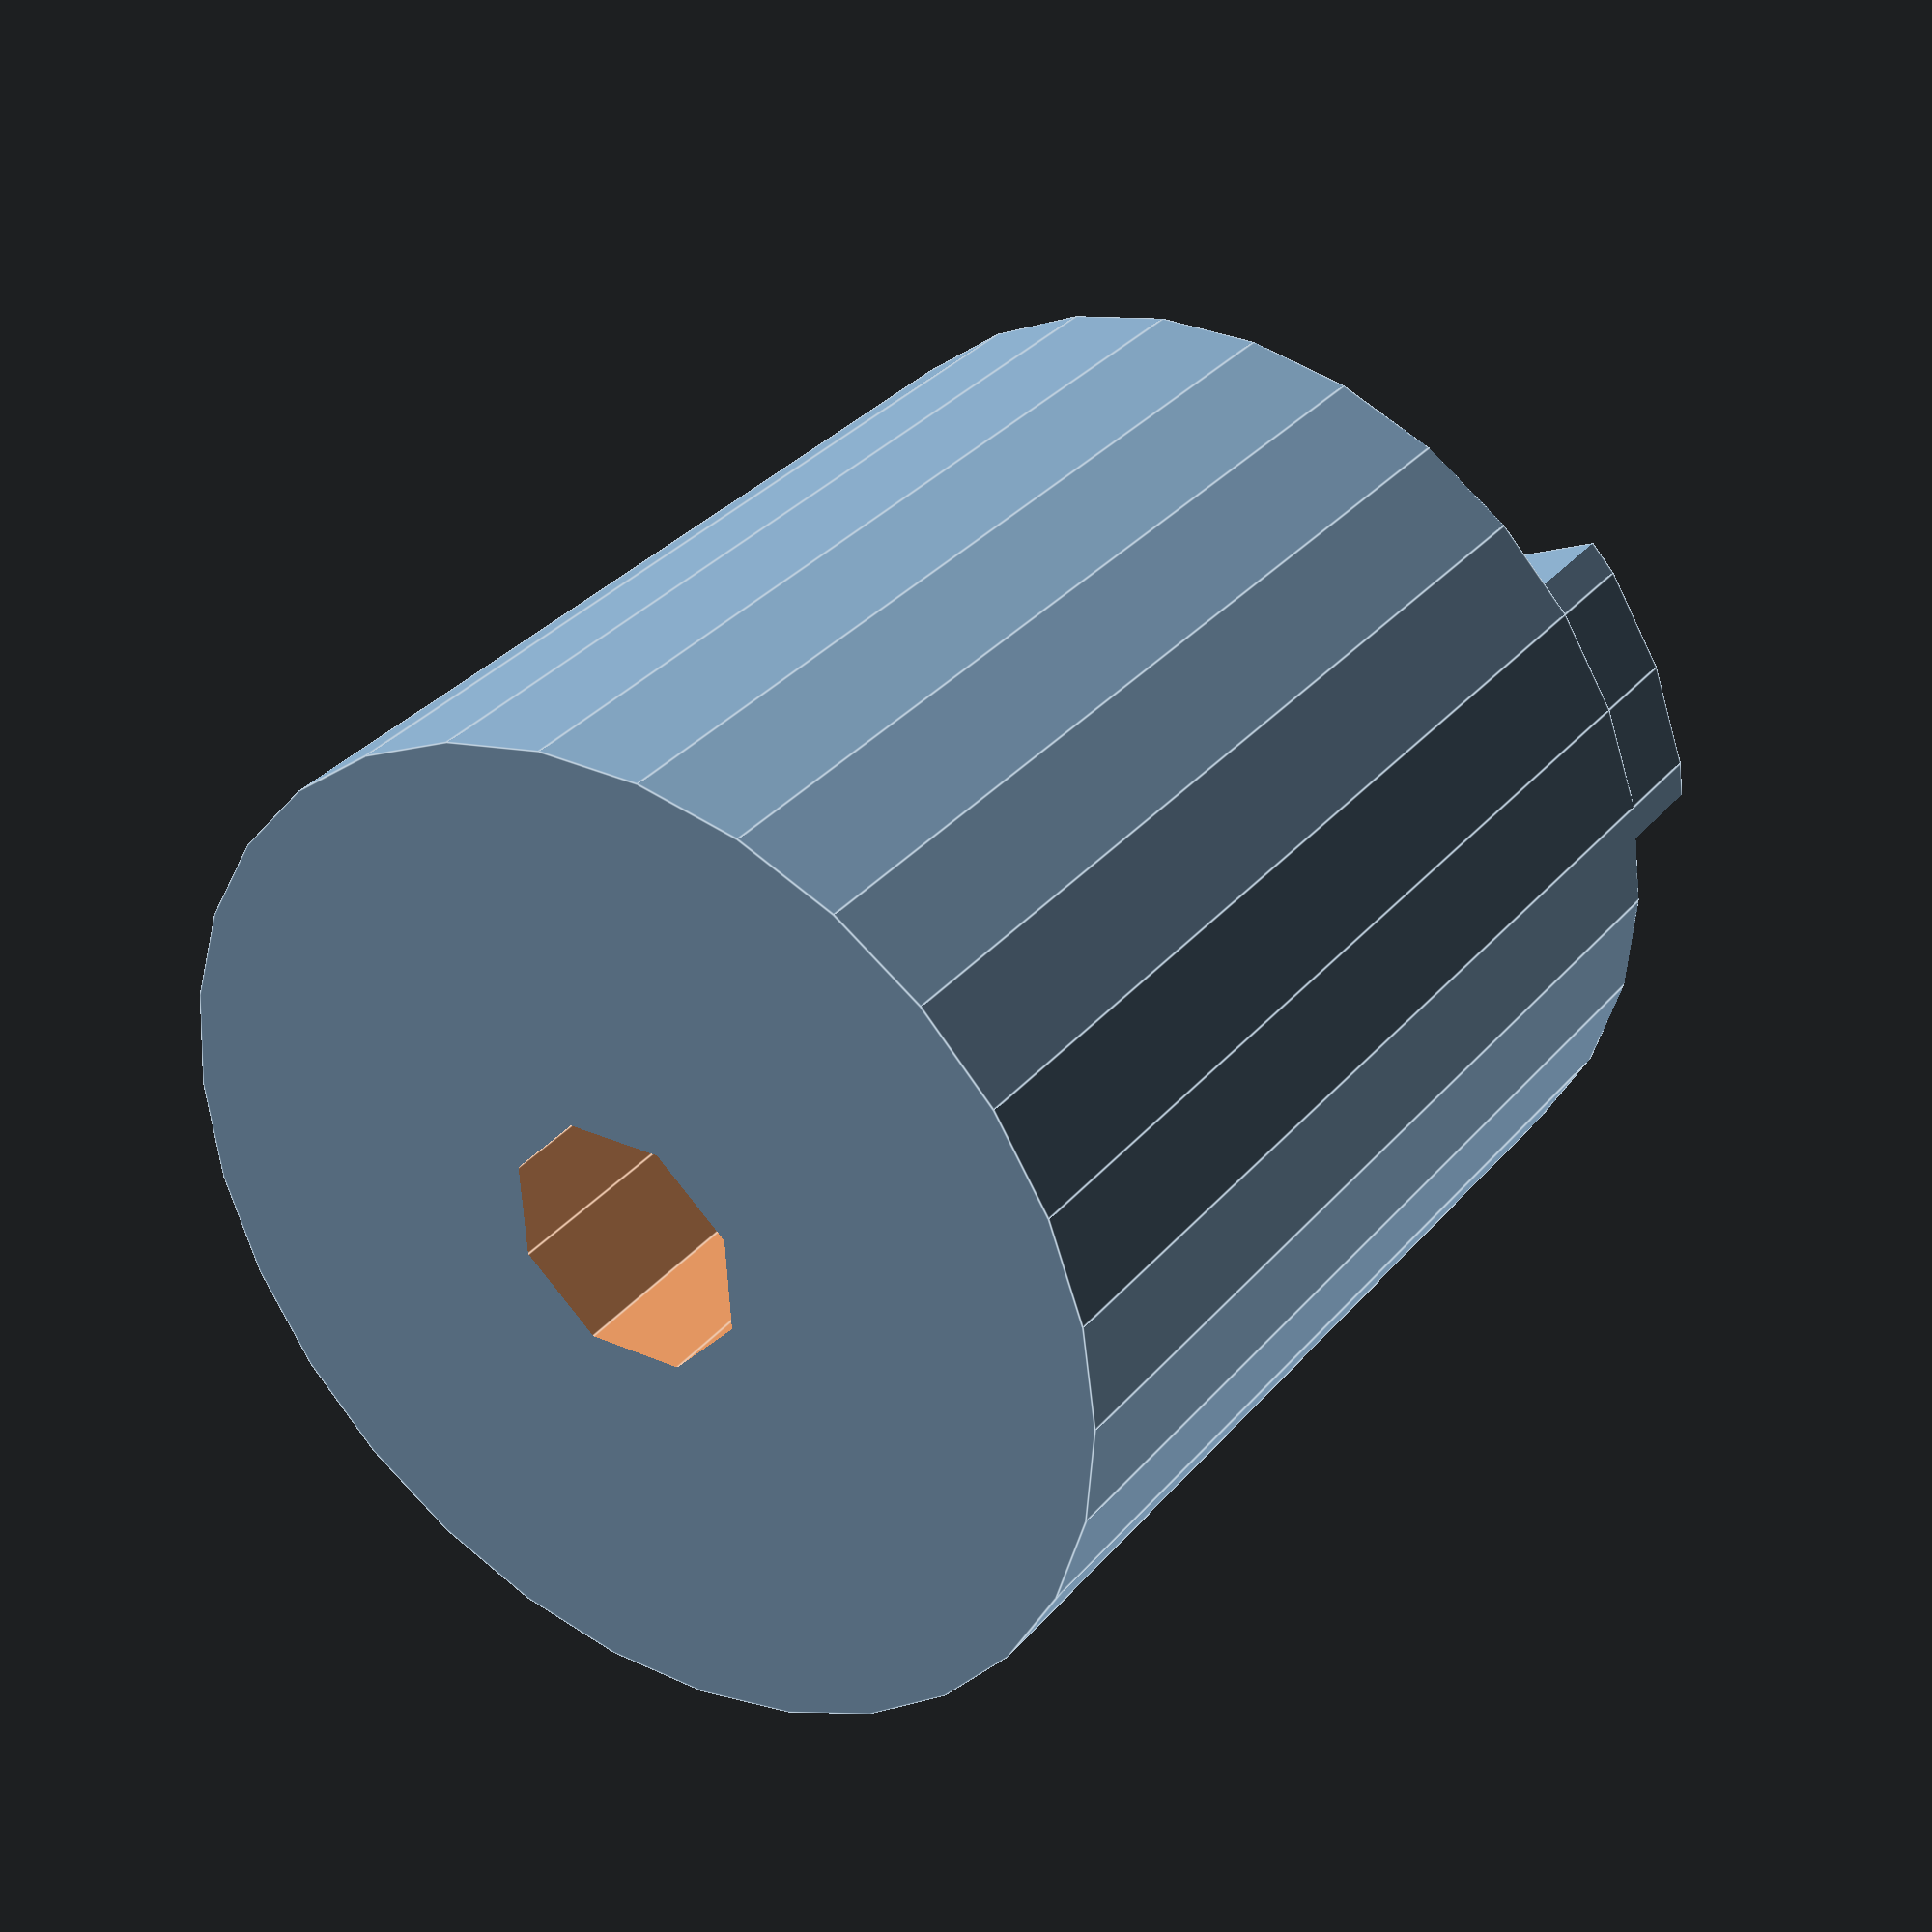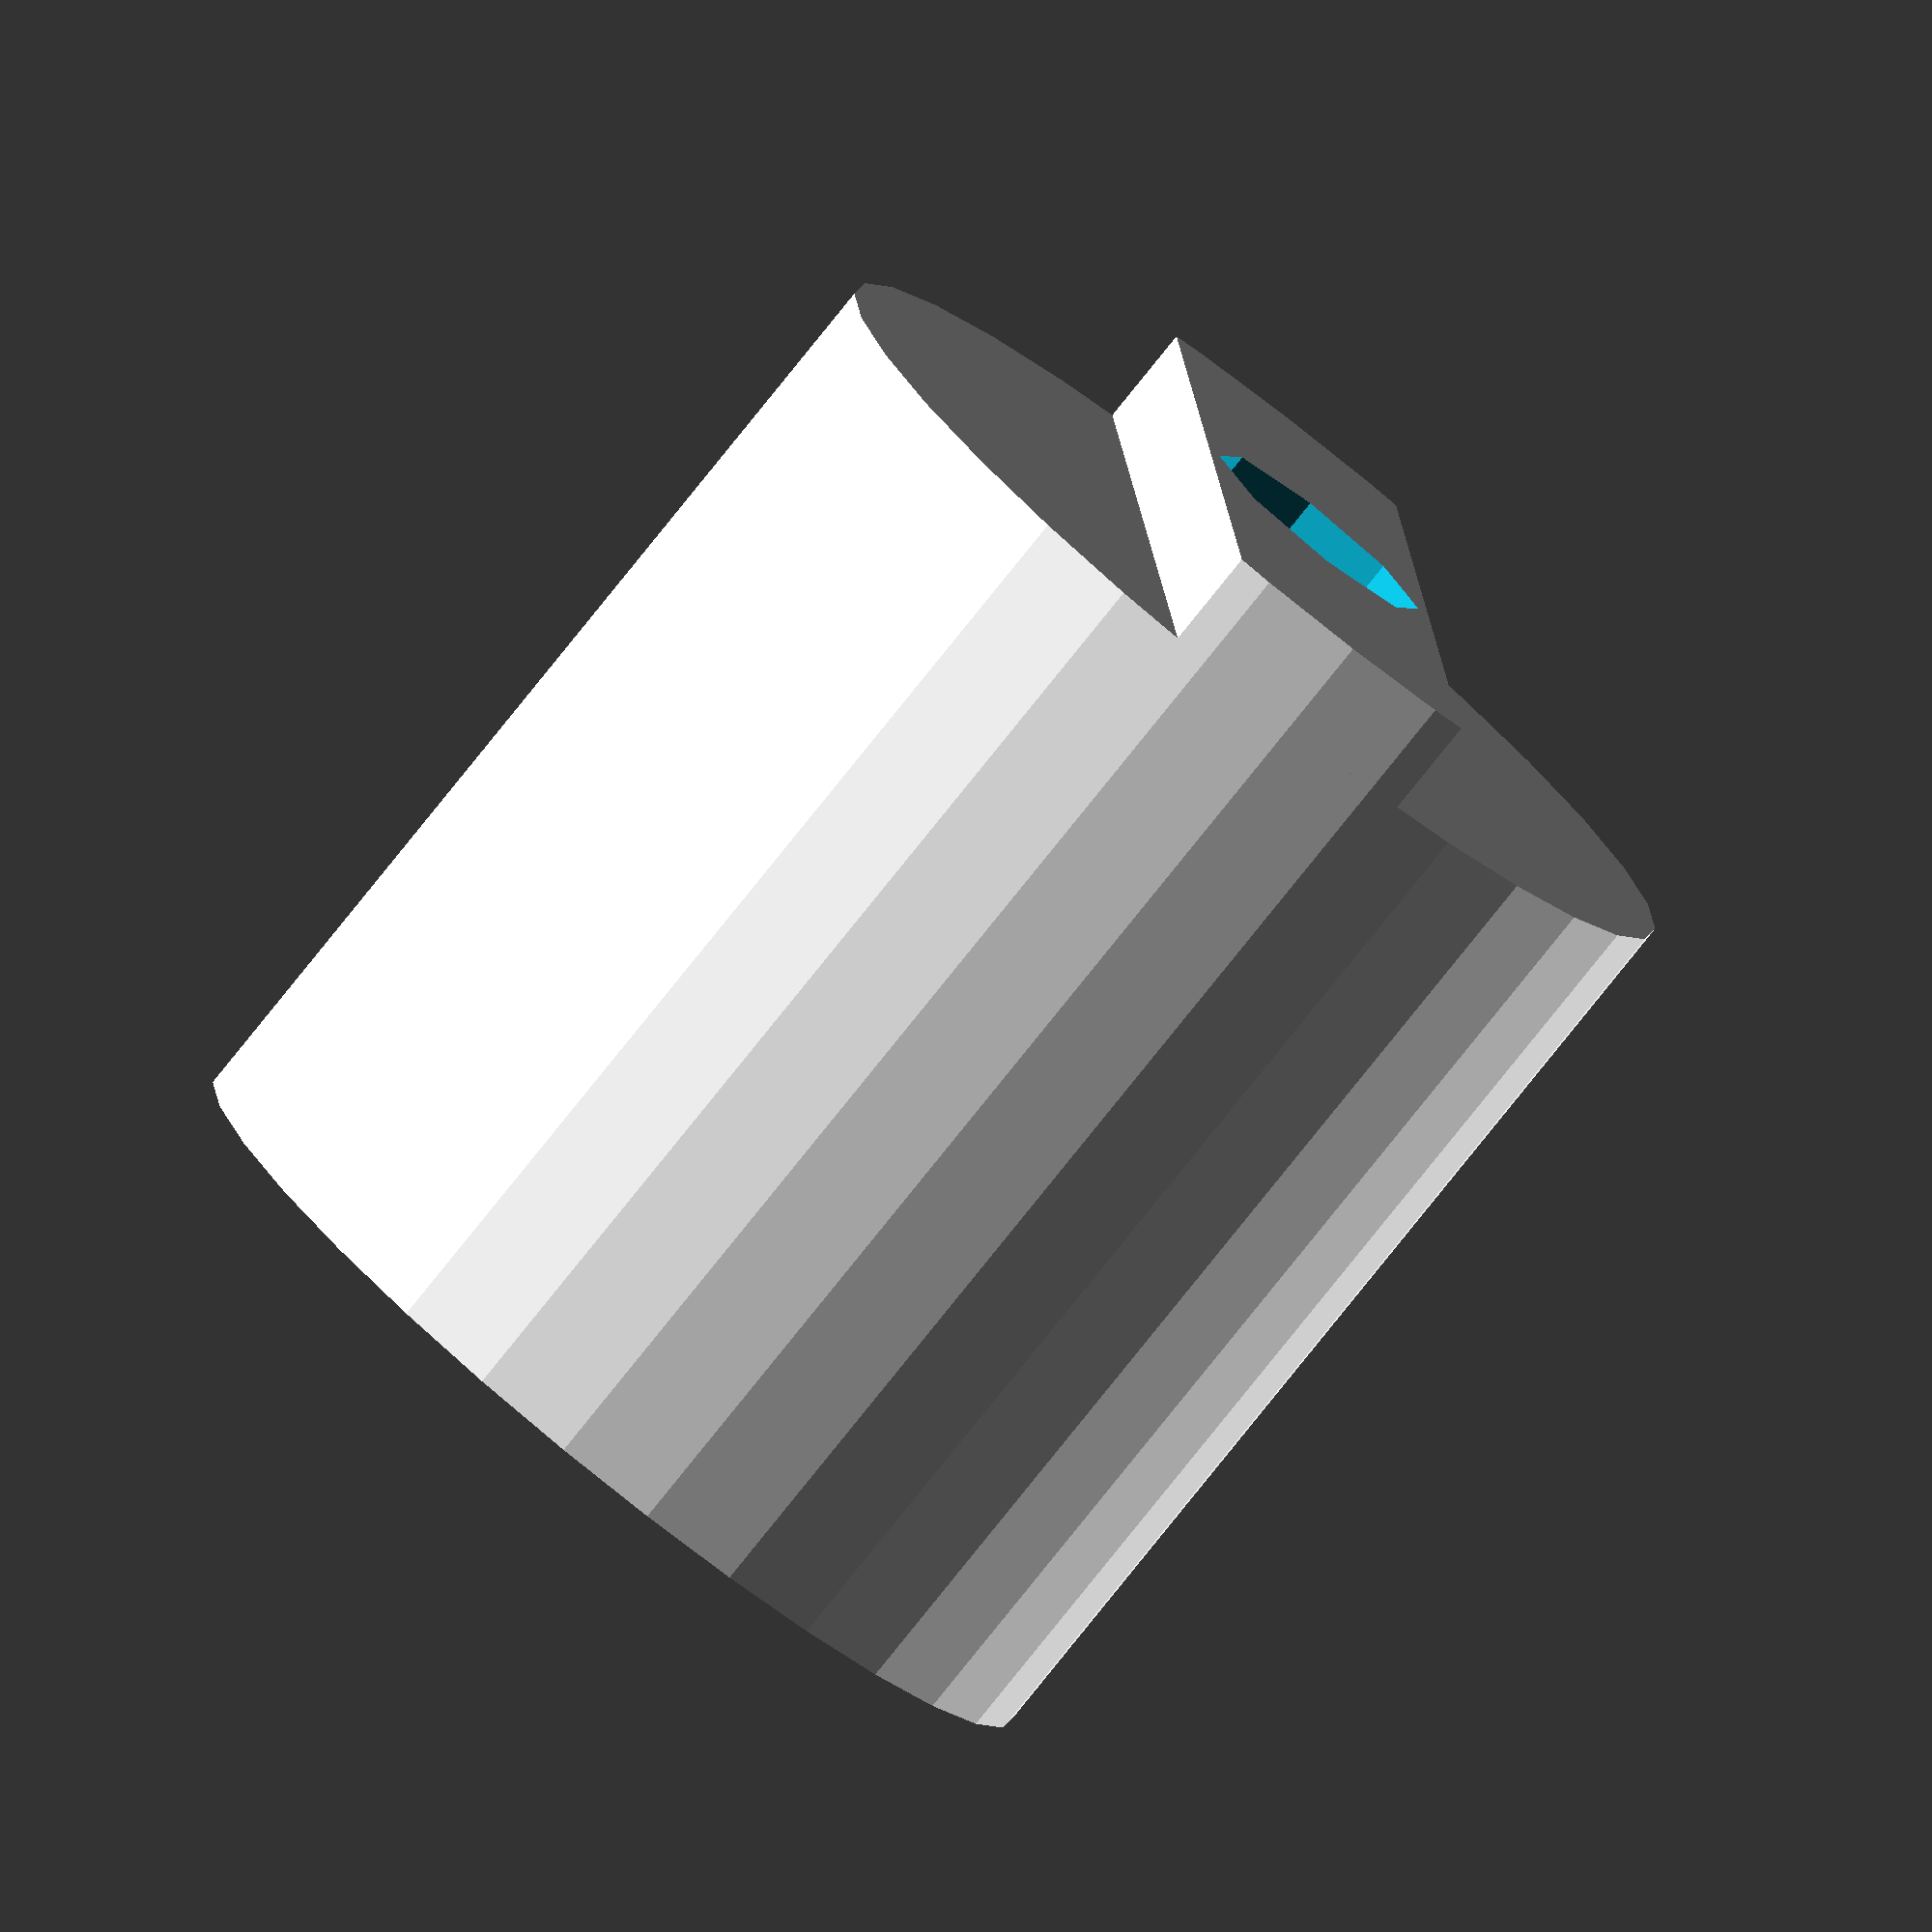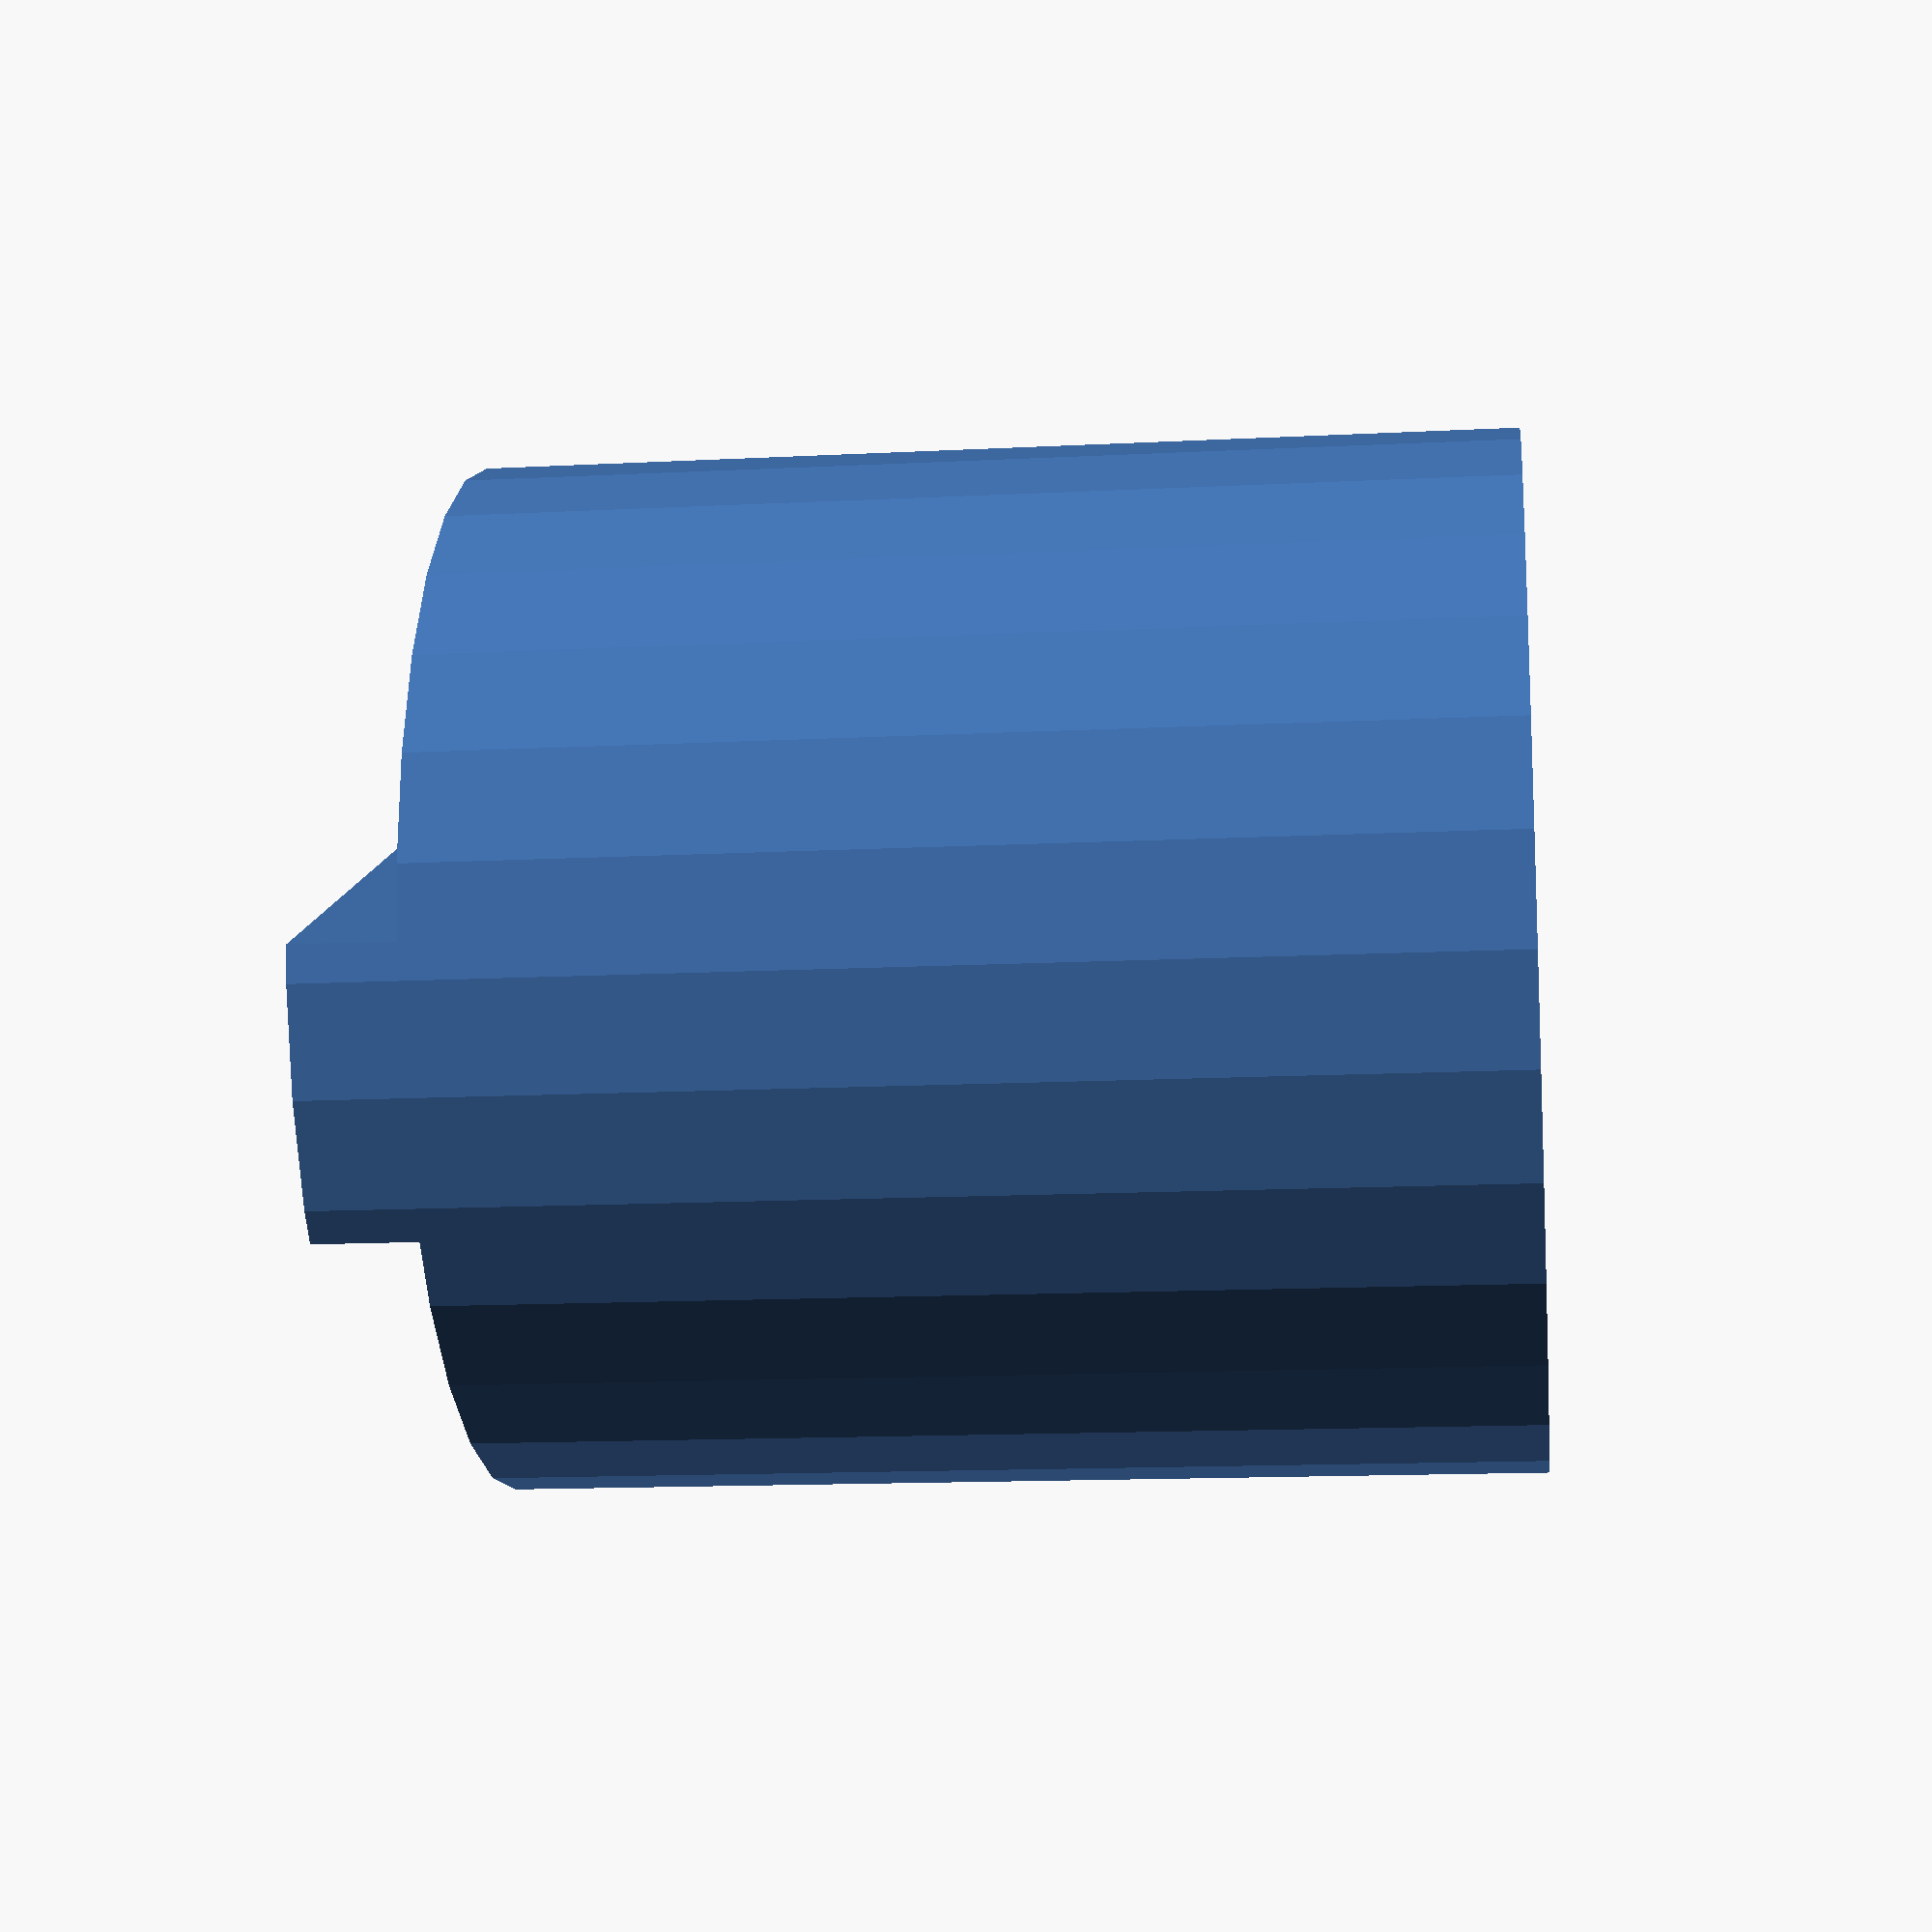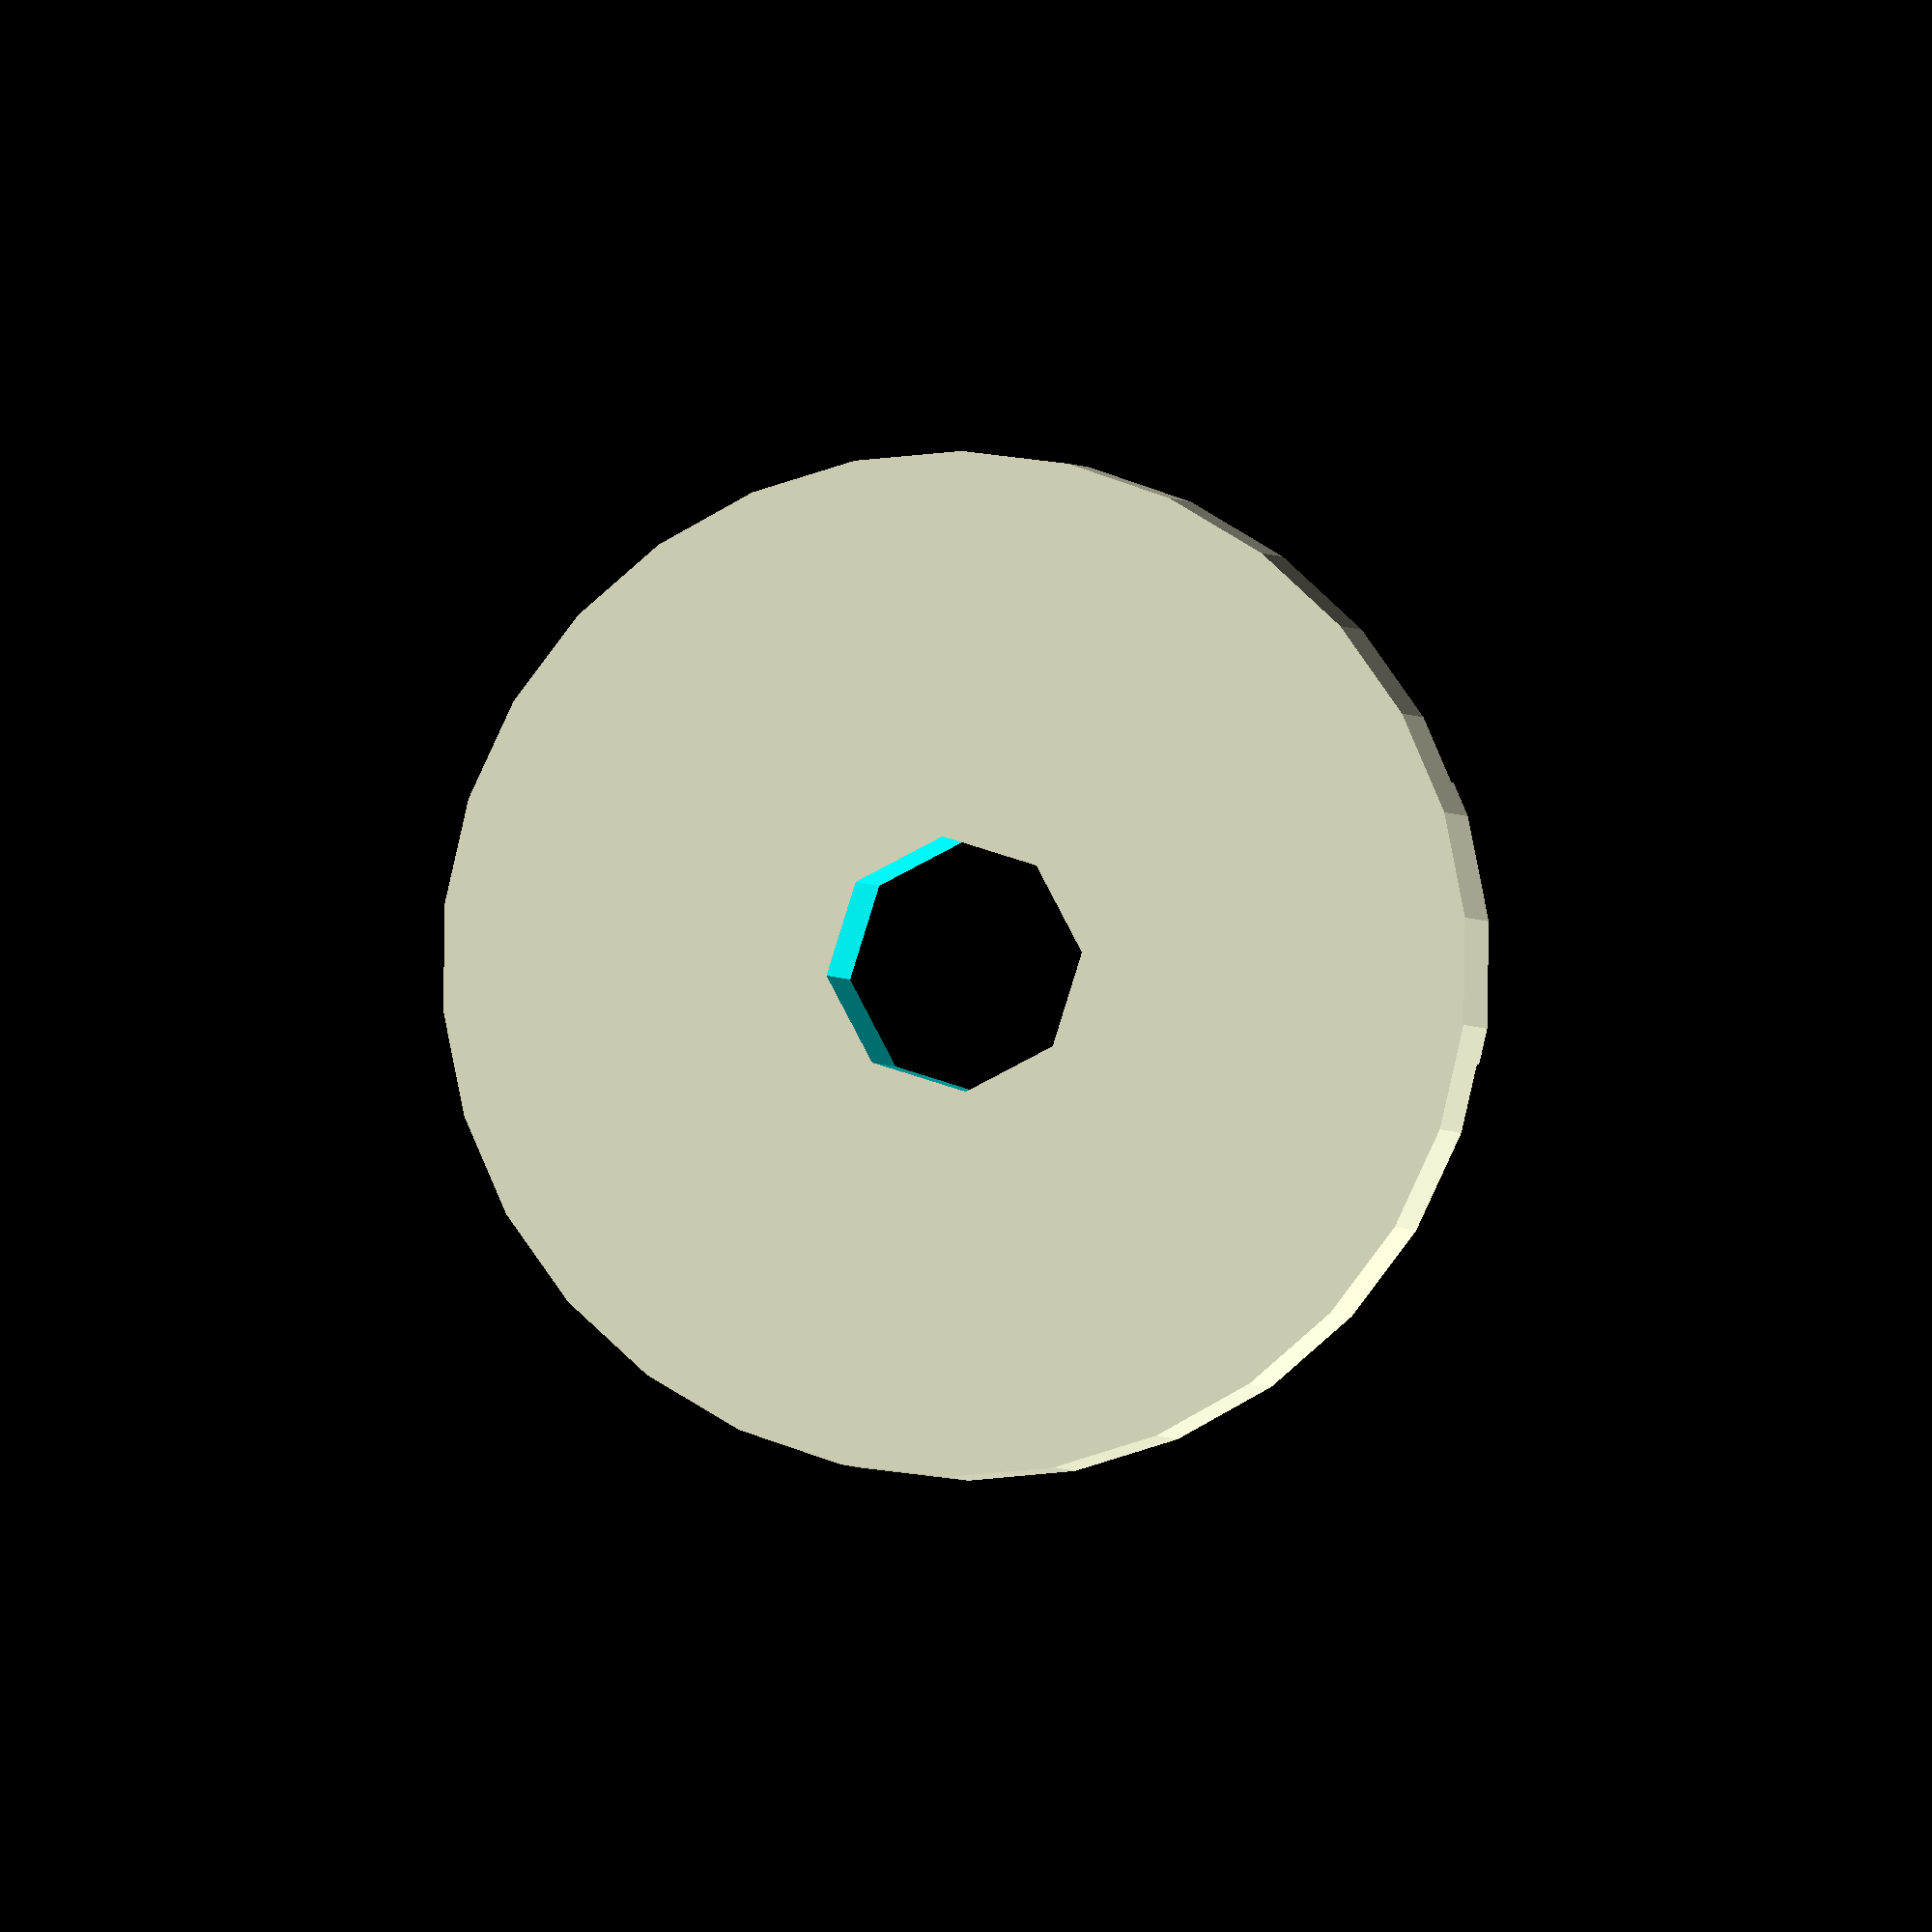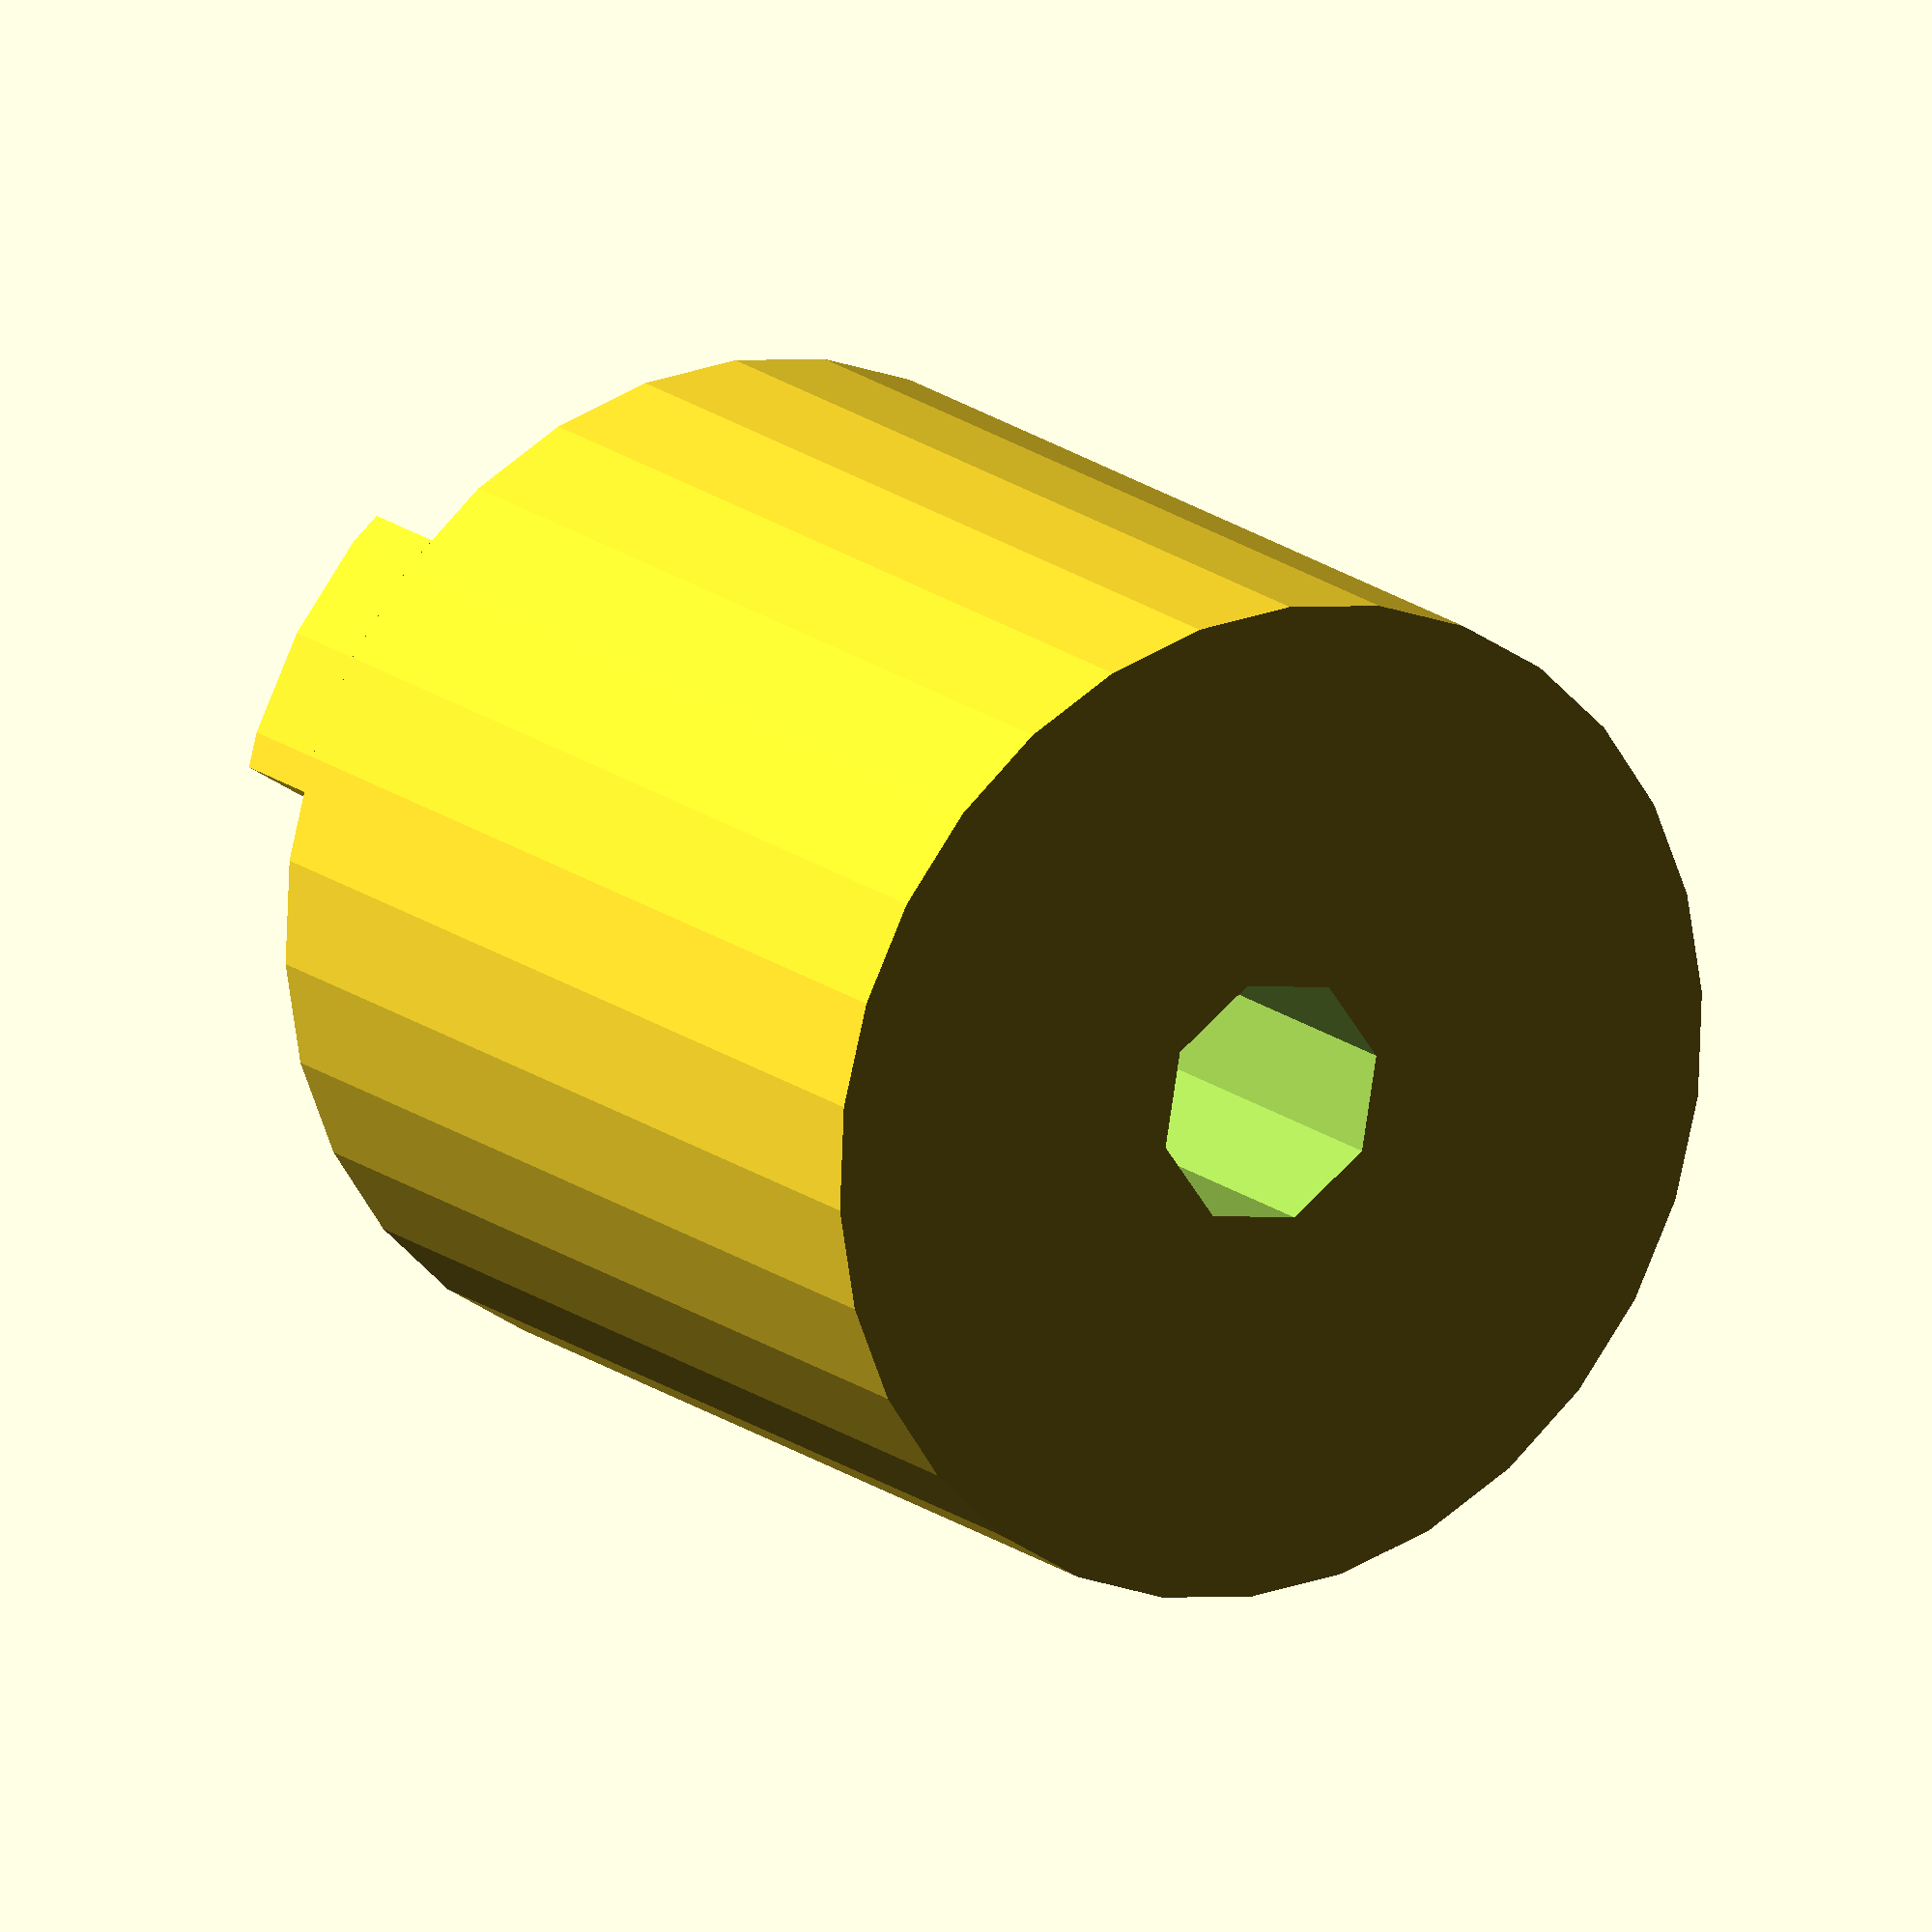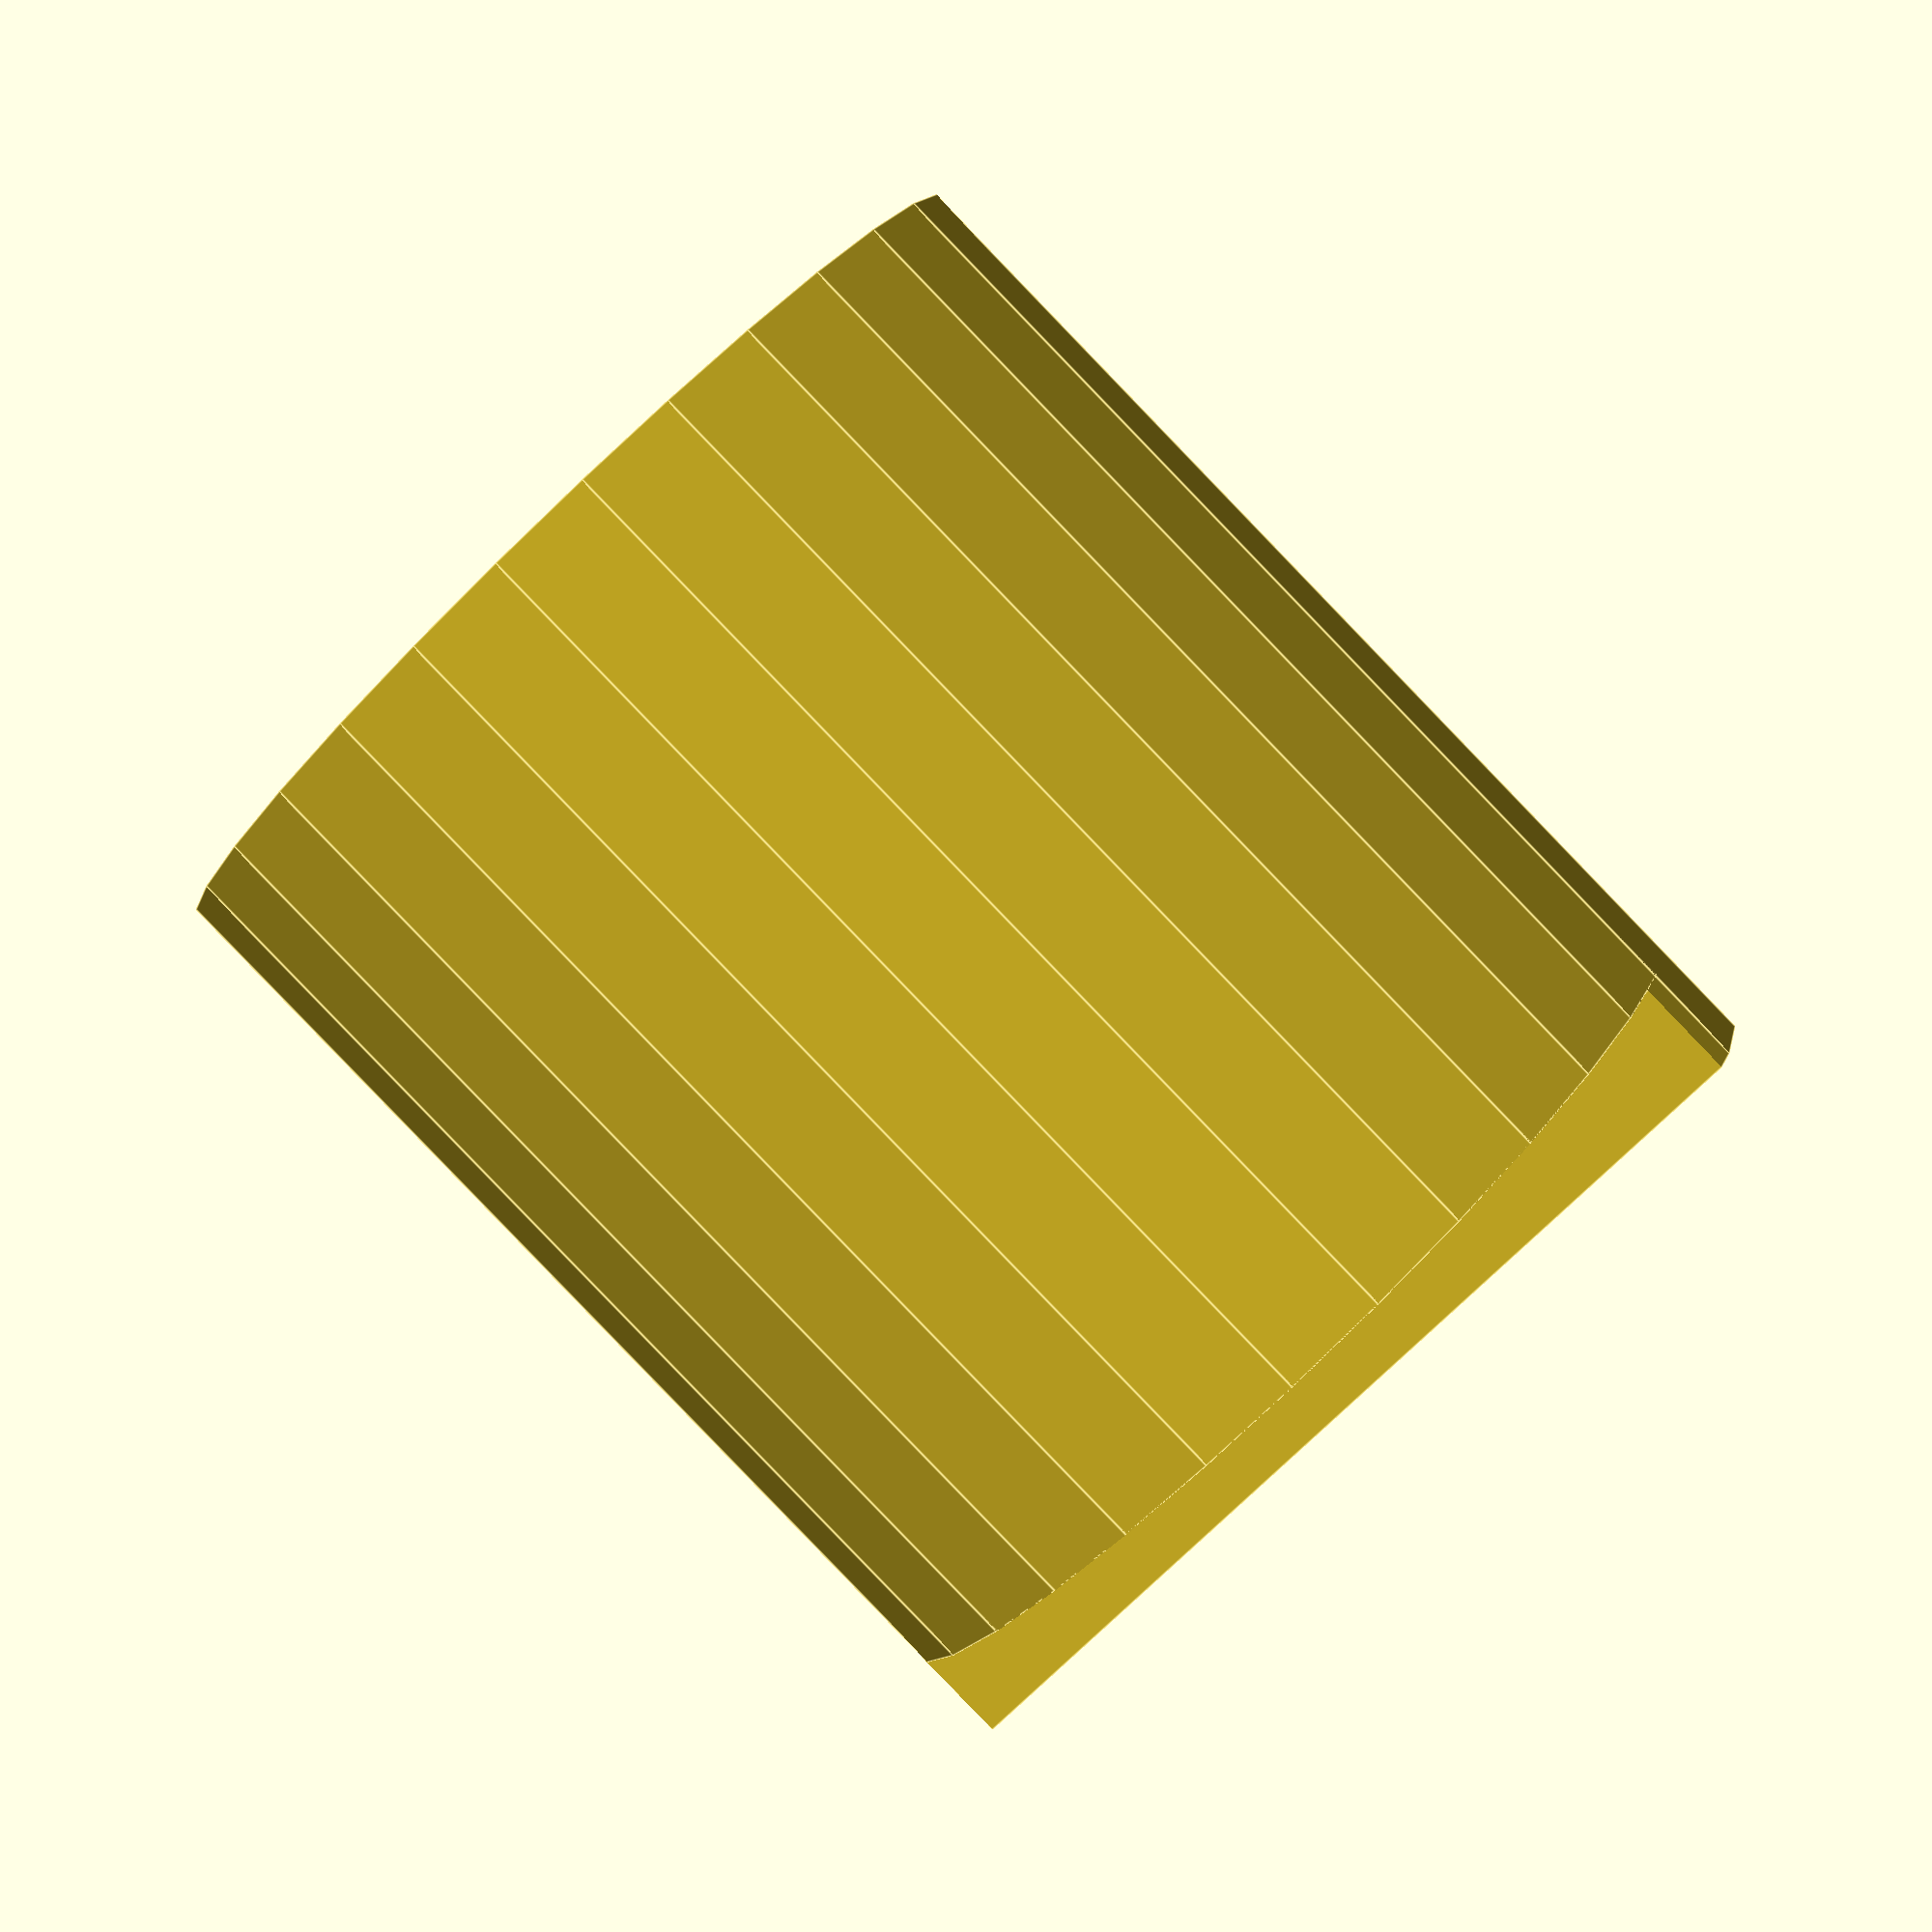
<openscad>

module standoff (height=20, diameter=20, hole_diameter=5, slot_width=5.5, slot_depth=2)
{
	difference ()
	{
		intersection()
		{
			cylinder (h=height+slot_depth, r=diameter/2);
			union()
			{
				translate ([-(diameter+2)/2, -(slot_width/2), height]) cube([diameter+2, slot_width, slot_depth]);
				cylinder (h=height, r=diameter/2);
			}
		}
		translate([0,0,-0.5]) cylinder (h=height+3, r=hole_diameter/2);
	}
}

standoff(height=20);

</openscad>
<views>
elev=146.5 azim=25.7 roll=326.2 proj=p view=edges
elev=259.9 azim=265.1 roll=218.7 proj=o view=solid
elev=194.2 azim=26.2 roll=83.5 proj=p view=wireframe
elev=180.2 azim=5.2 roll=358.8 proj=o view=solid
elev=343.4 azim=327.5 roll=147.3 proj=o view=solid
elev=87.8 azim=349.7 roll=224.0 proj=p view=edges
</views>
